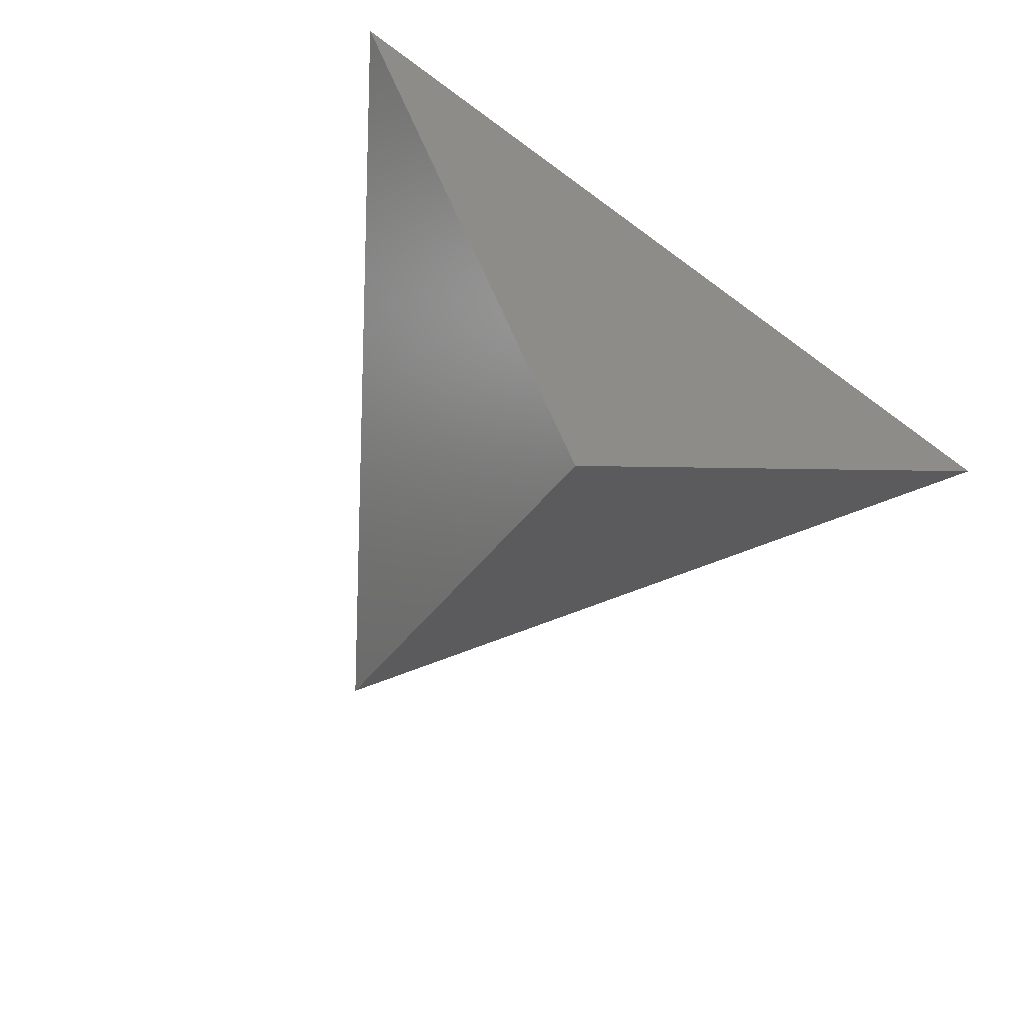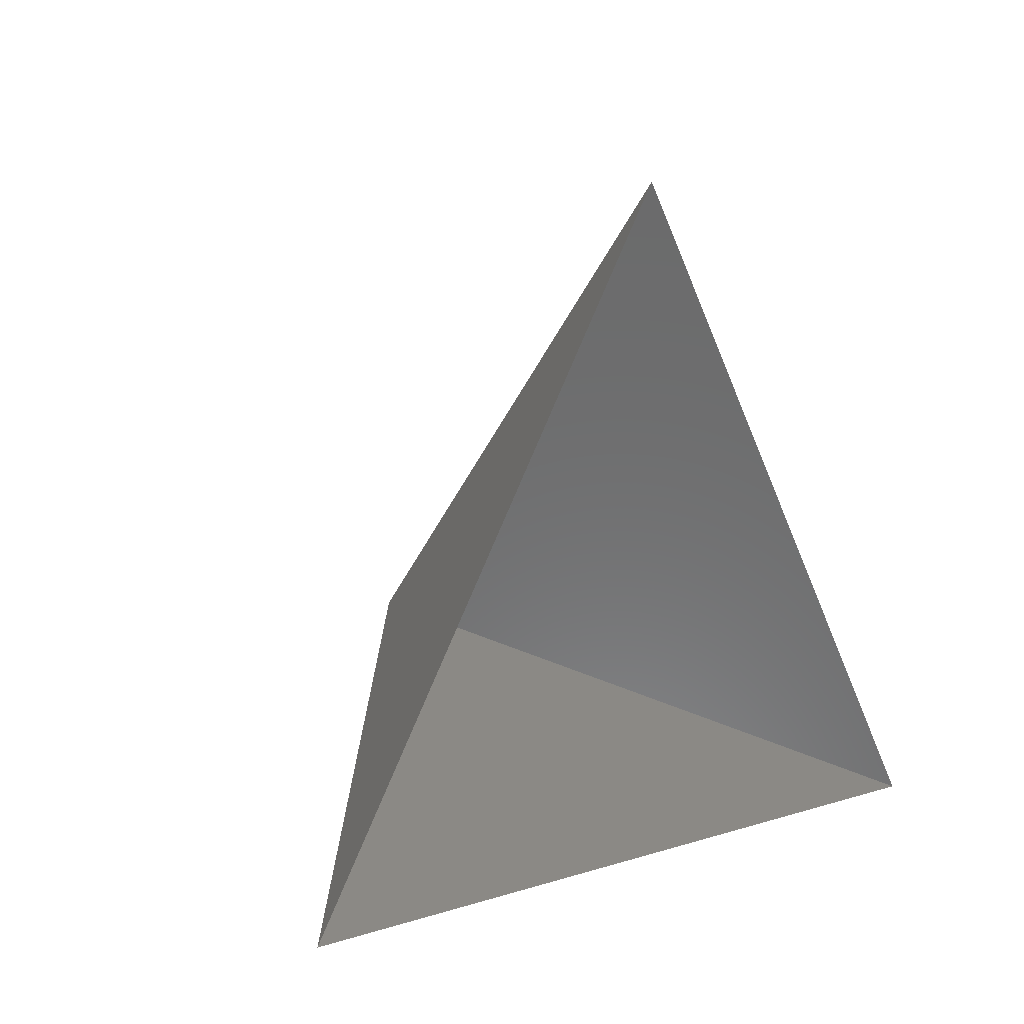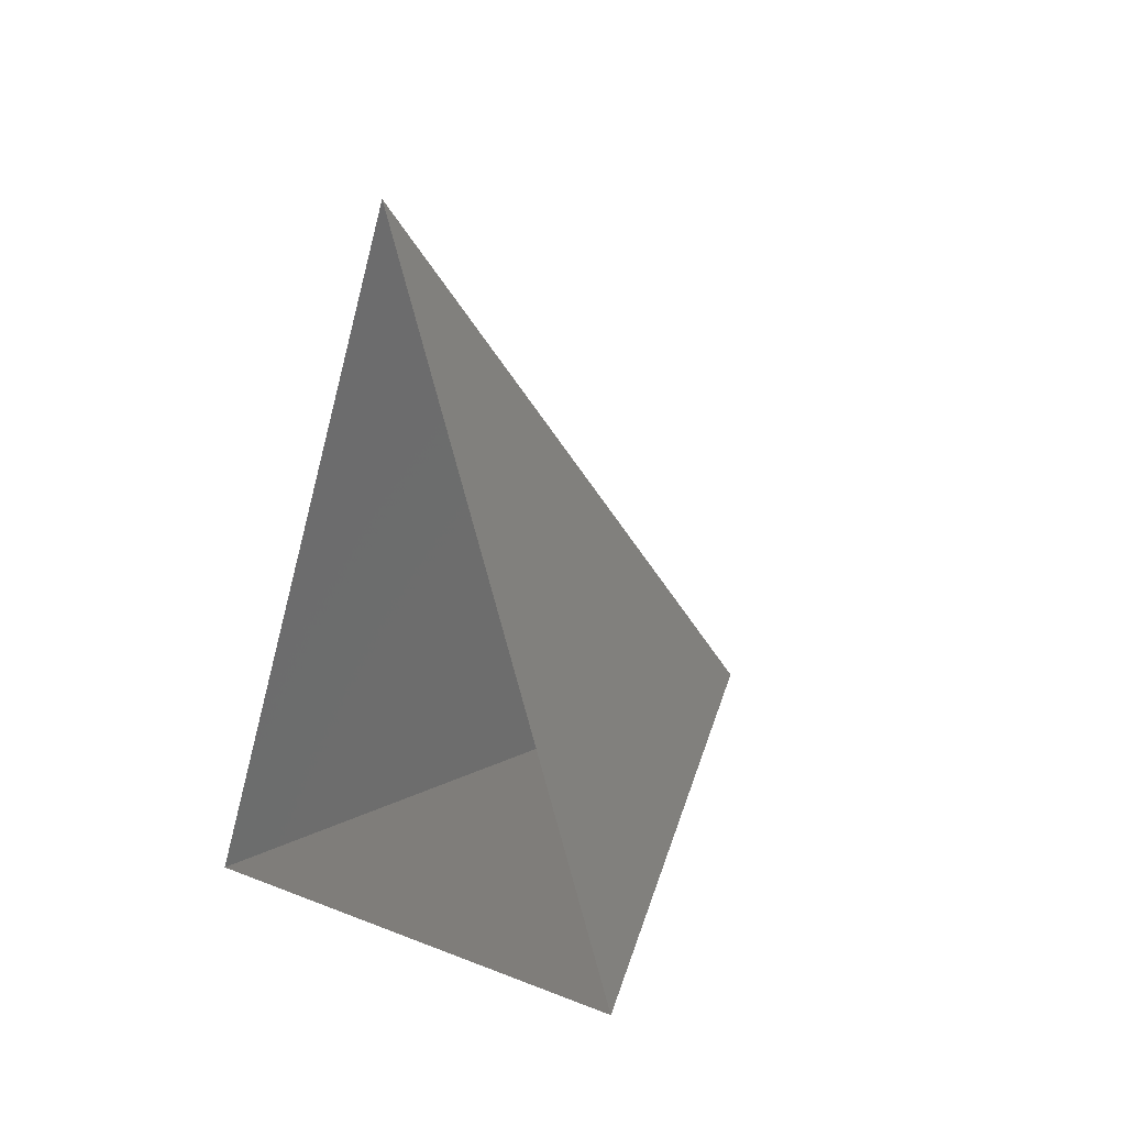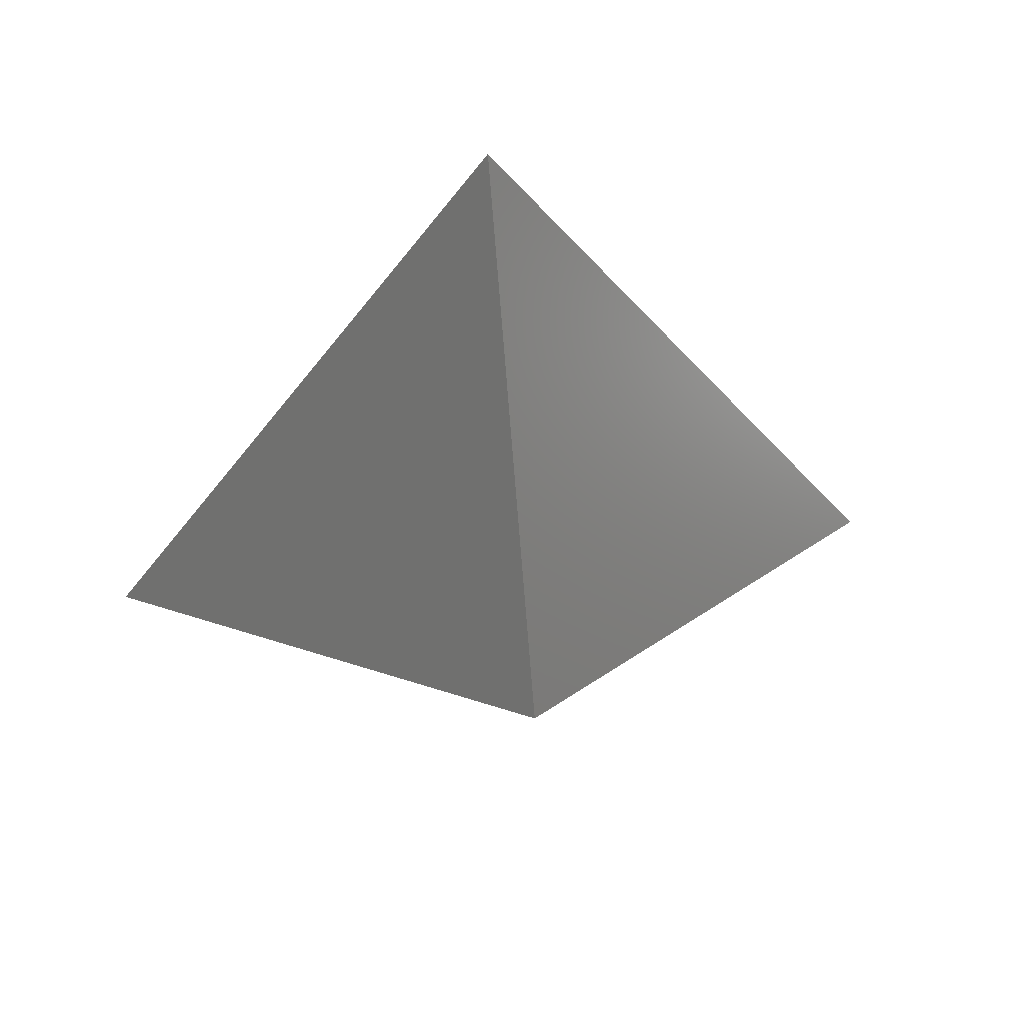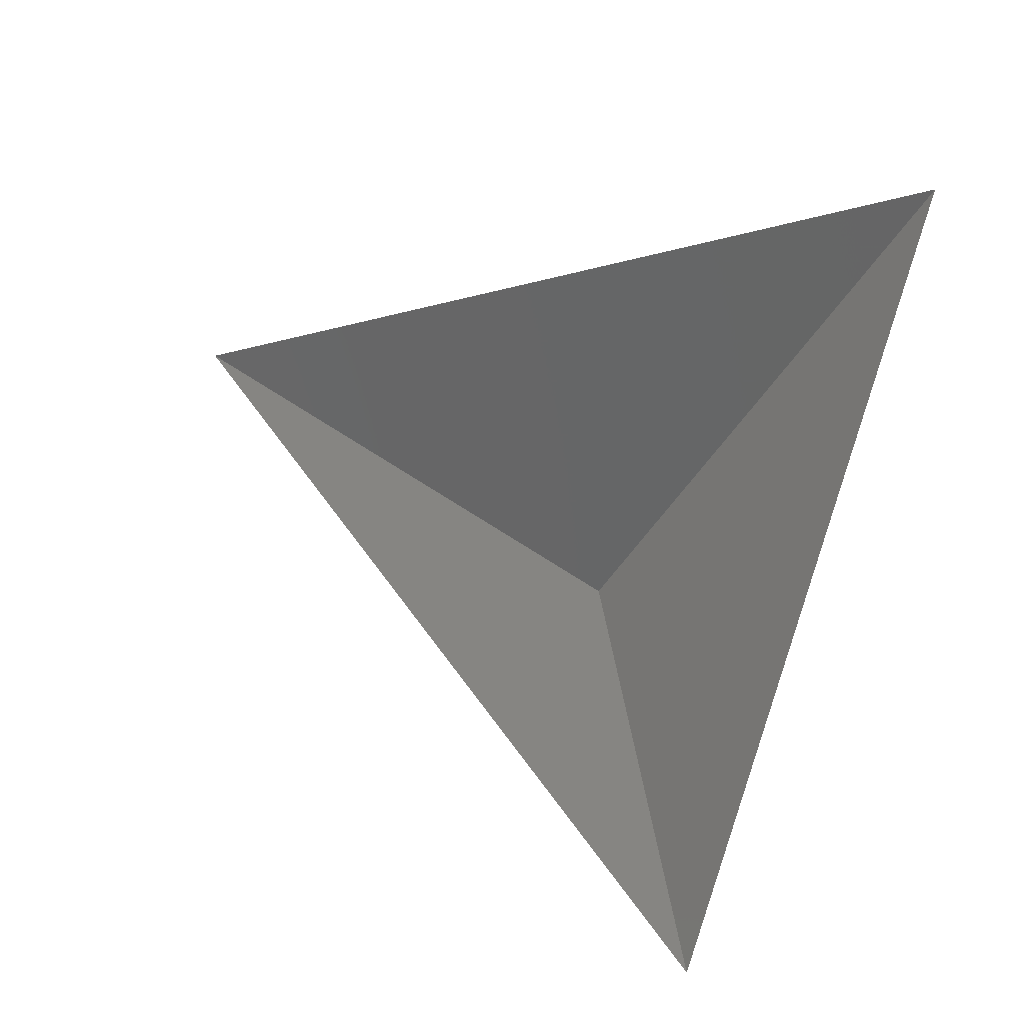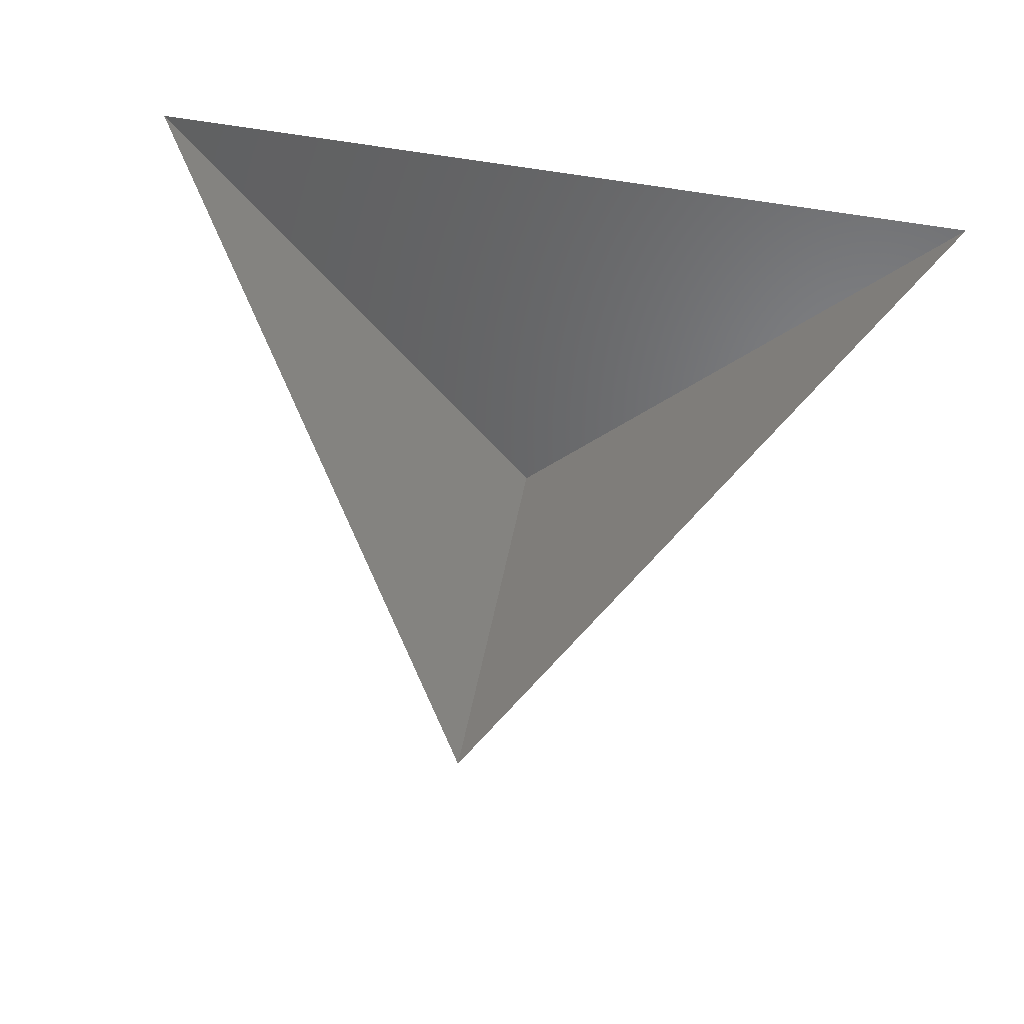
<metadata>
{"format":"stl","ext":"stl","renderer":"f3d","projection":"perspective","resolution":1024,"background":"white","views":[{"elev":-77.4,"azim":-35.9,"up":"+Z"},{"elev":4.8,"azim":-47.3,"up":"+Y"},{"elev":0.7,"azim":63.1,"up":"+Y"},{"elev":52.5,"azim":172.7,"up":"+Y"},{"elev":70.8,"azim":-70.6,"up":"+Z"},{"elev":70.5,"azim":-170.8,"up":"+Z"}]}
</metadata>
<code>
# stl→obj: 4 verts, 3 faces
v -5 -17 38.78
v 7 -17 38.78
v 1 -14 33.78
v 1 -8 38.78
f 1 2 3
f 2 4 3
f 4 1 3

</code>
